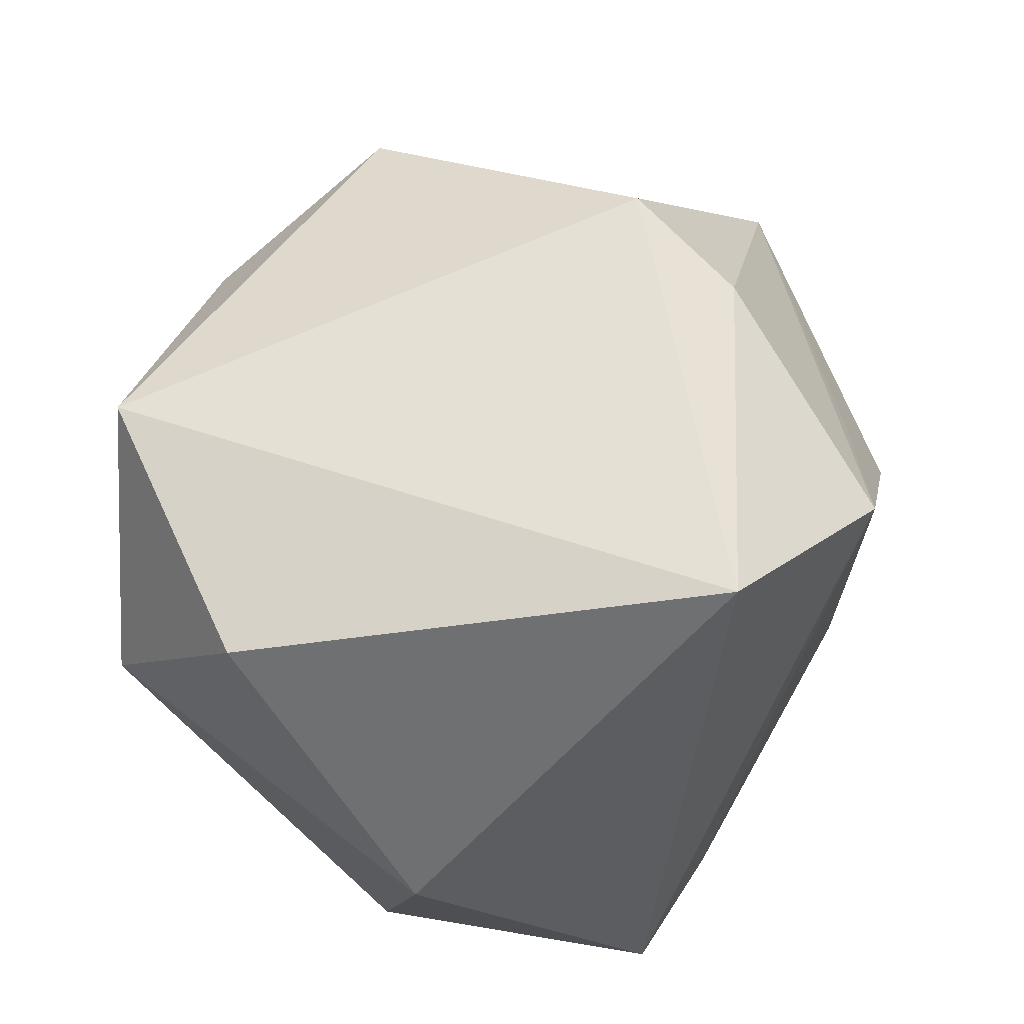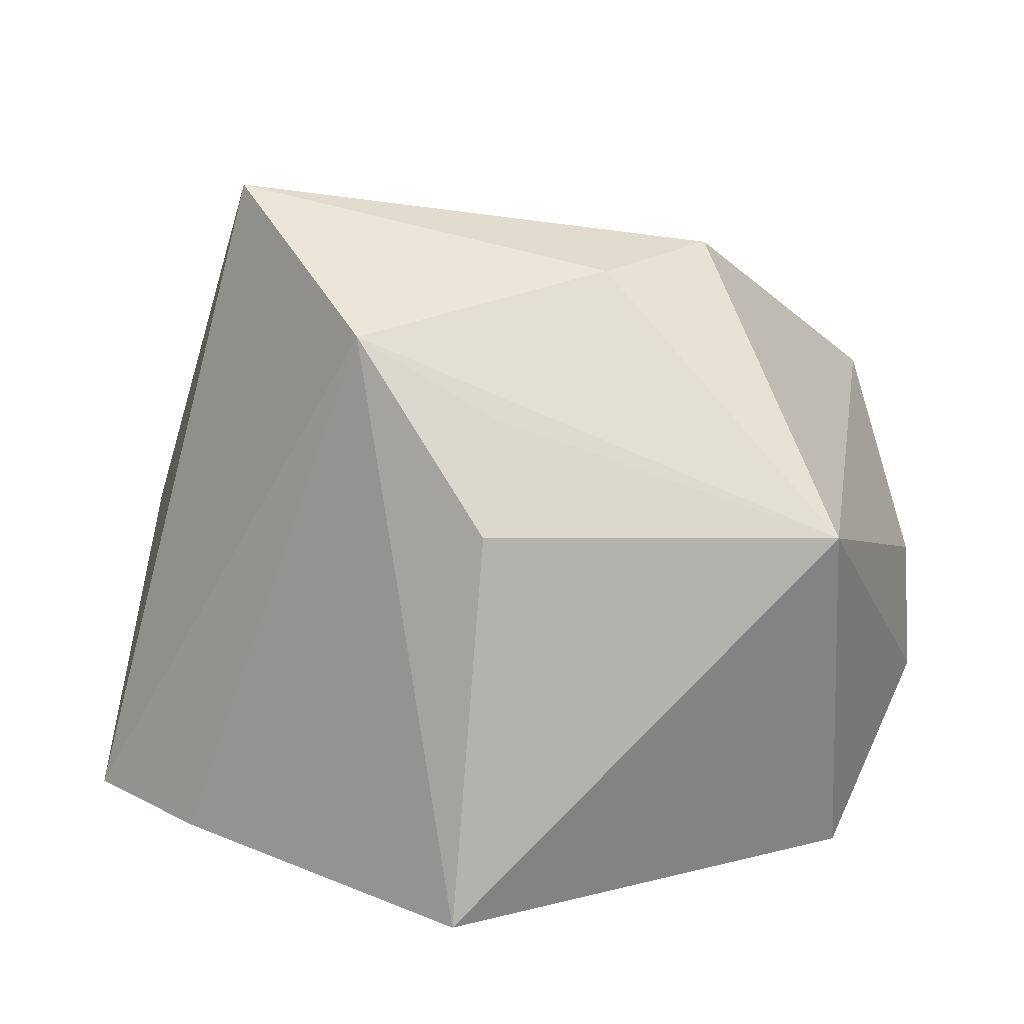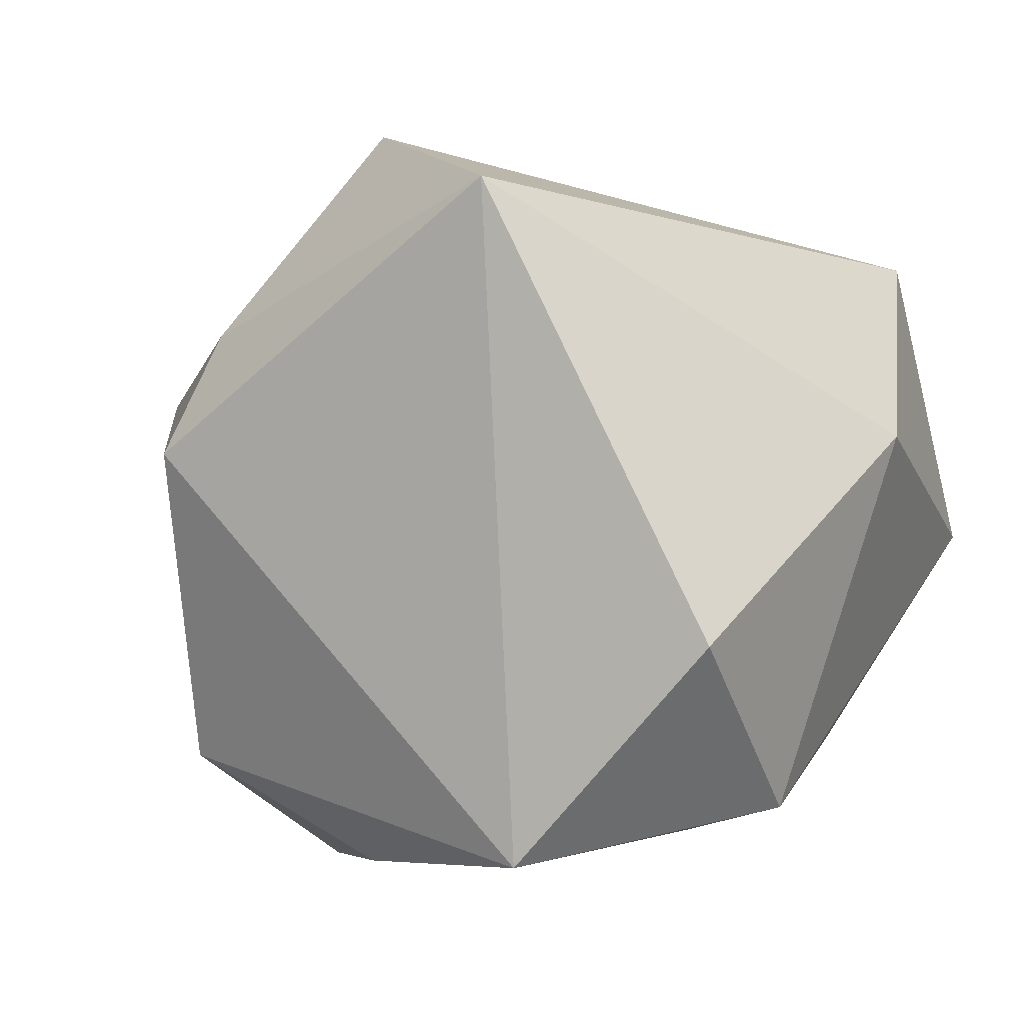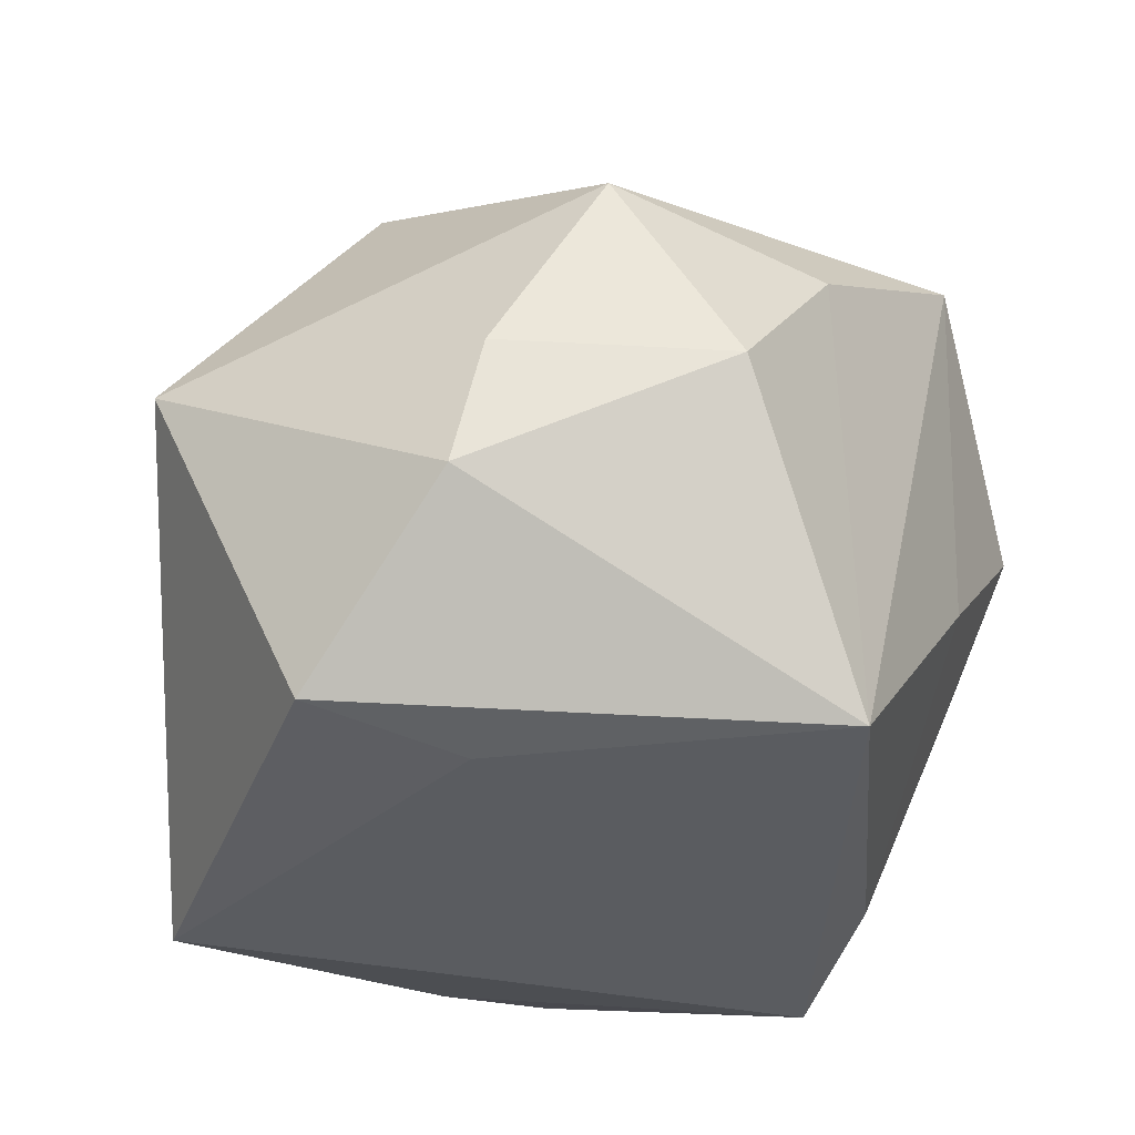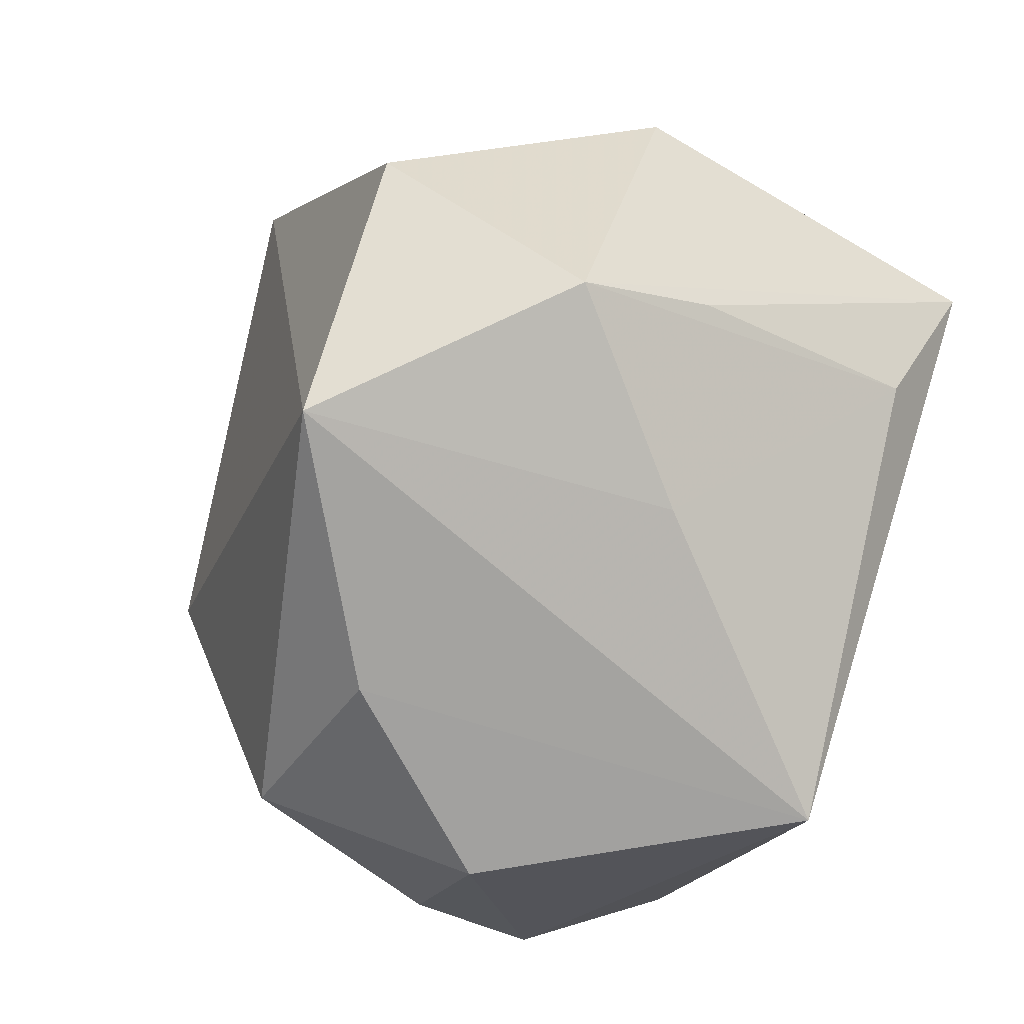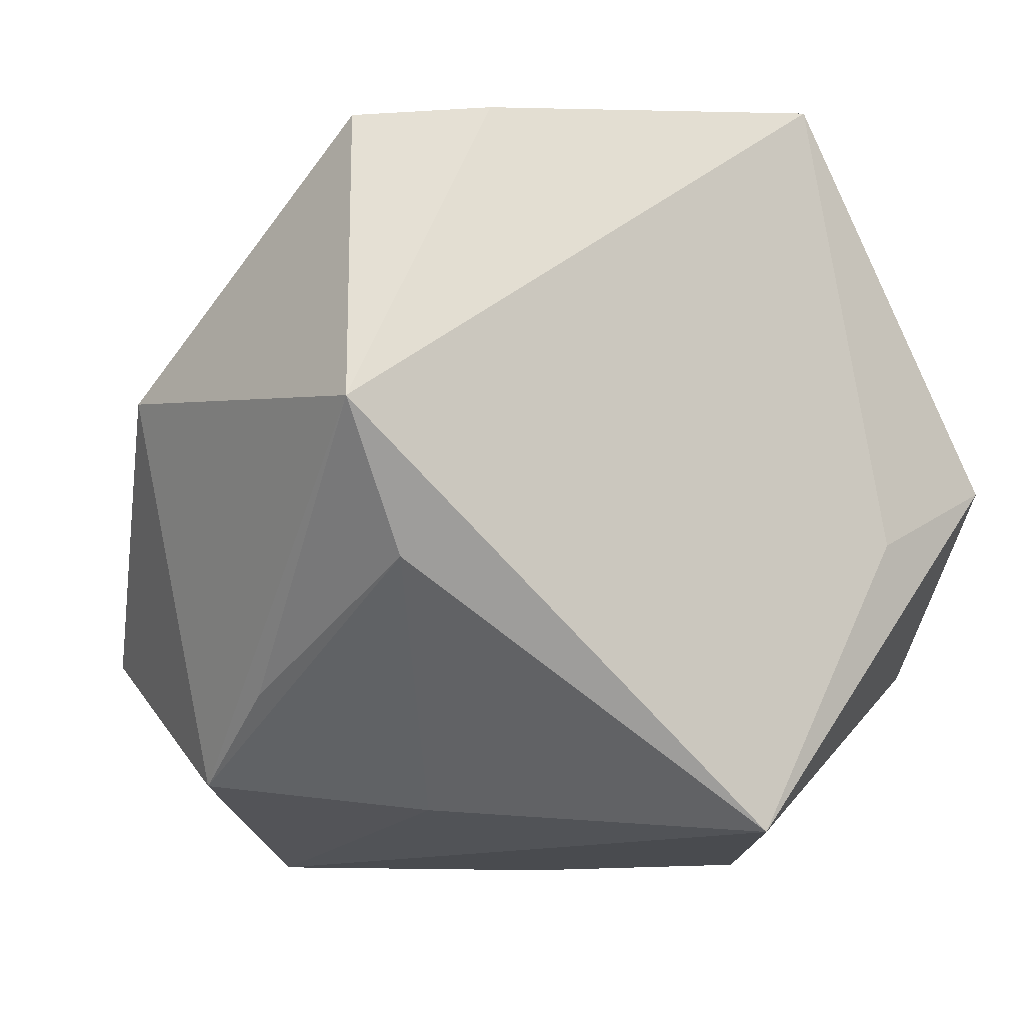
<metadata>
{"format":"obj","ext":"obj","renderer":"f3d","projection":"perspective","resolution":1024,"background":"white","views":[{"elev":65.5,"azim":110.2,"up":"+Z"},{"elev":6.8,"azim":-150.9,"up":"+Z"},{"elev":-5.8,"azim":28.0,"up":"+Y"},{"elev":-31.9,"azim":-53.5,"up":"+Z"},{"elev":-72.2,"azim":69.8,"up":"+Y"},{"elev":-13.7,"azim":149.1,"up":"+Y"}]}
</metadata>
<code>
v 0.01713 0.03188 0.0442
v -0.05016 0.01643 0.005759
v 0.0492 0.00653 0.003871
v -0.04559 -0.01928 -0.01403
v -0.009794 -0.04219 -0.03397
v 0.03727 -0.02714 -0.004817
v 0.01741 -0.03884 -0.007622
v -0.02771 -0.008422 -0.03445
v -0.0122 -0.04219 0.01725
v 0.03352 -0.01595 -0.03036
v -0.02311 0.01926 0.03449
v -0.01624 0.04178 -0.03607
v -0.02019 0.04188 0.006743
v -0.02875 0.005342 0.03768
v -0.00506 0.04261 0.02766
v -0.04366 0.0001614 -0.03216
v -0.01839 0.03632 0.01892
v -0.03382 -0.02967 0.02248
v 0.03668 -0.03552 0.009587
v 0.03832 -0.01842 0.03302
v 0.01507 -0.04187 0.03291
v -0.02873 -0.04219 -0.001318
v -0.04404 -0.02221 -0.0001112
v 0.03873 0.03251 -0.028
v 0.04296 -0.001538 -0.03607
v 0.02318 0.0358 -0.03084
f 1 21 20
f 1 24 15
f 2 12 16
f 19 20 21
f 21 7 19
f 11 15 2
f 1 15 11
f 13 12 2
f 13 15 12
f 12 15 26
f 26 15 24
f 25 12 26
f 26 24 25
f 5 7 21
f 5 12 25
f 10 19 7
f 10 5 25
f 7 5 10
f 9 18 22
f 21 18 9
f 22 5 9
f 9 5 21
f 14 18 21
f 14 21 1
f 14 11 2
f 2 18 14
f 1 11 14
f 22 18 23
f 23 18 2
f 3 24 1
f 1 20 3
f 25 24 3
f 3 19 25
f 20 19 3
f 2 15 17
f 17 13 2
f 15 13 17
f 4 5 22
f 16 5 4
f 22 23 4
f 2 16 4
f 4 23 2
f 8 16 12
f 12 5 8
f 8 5 16
f 25 19 6
f 6 10 25
f 19 10 6

</code>
